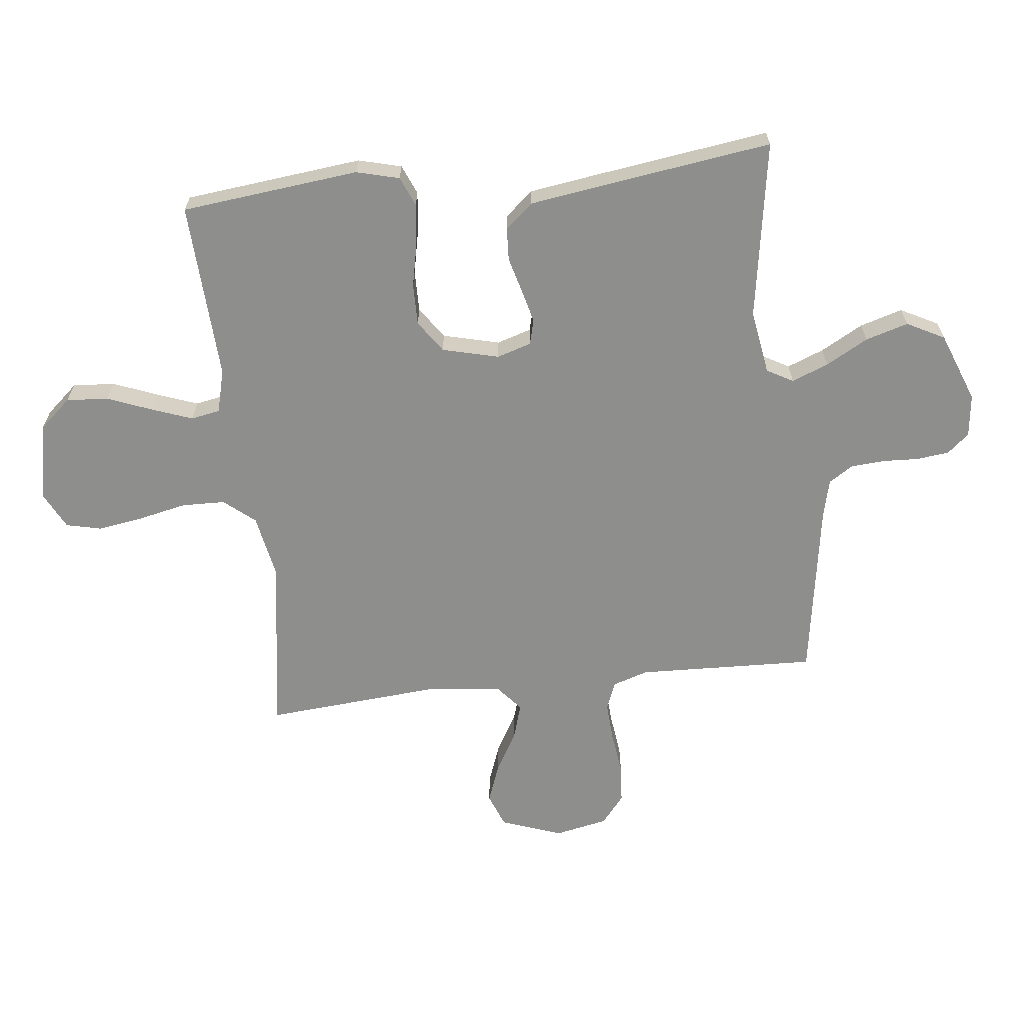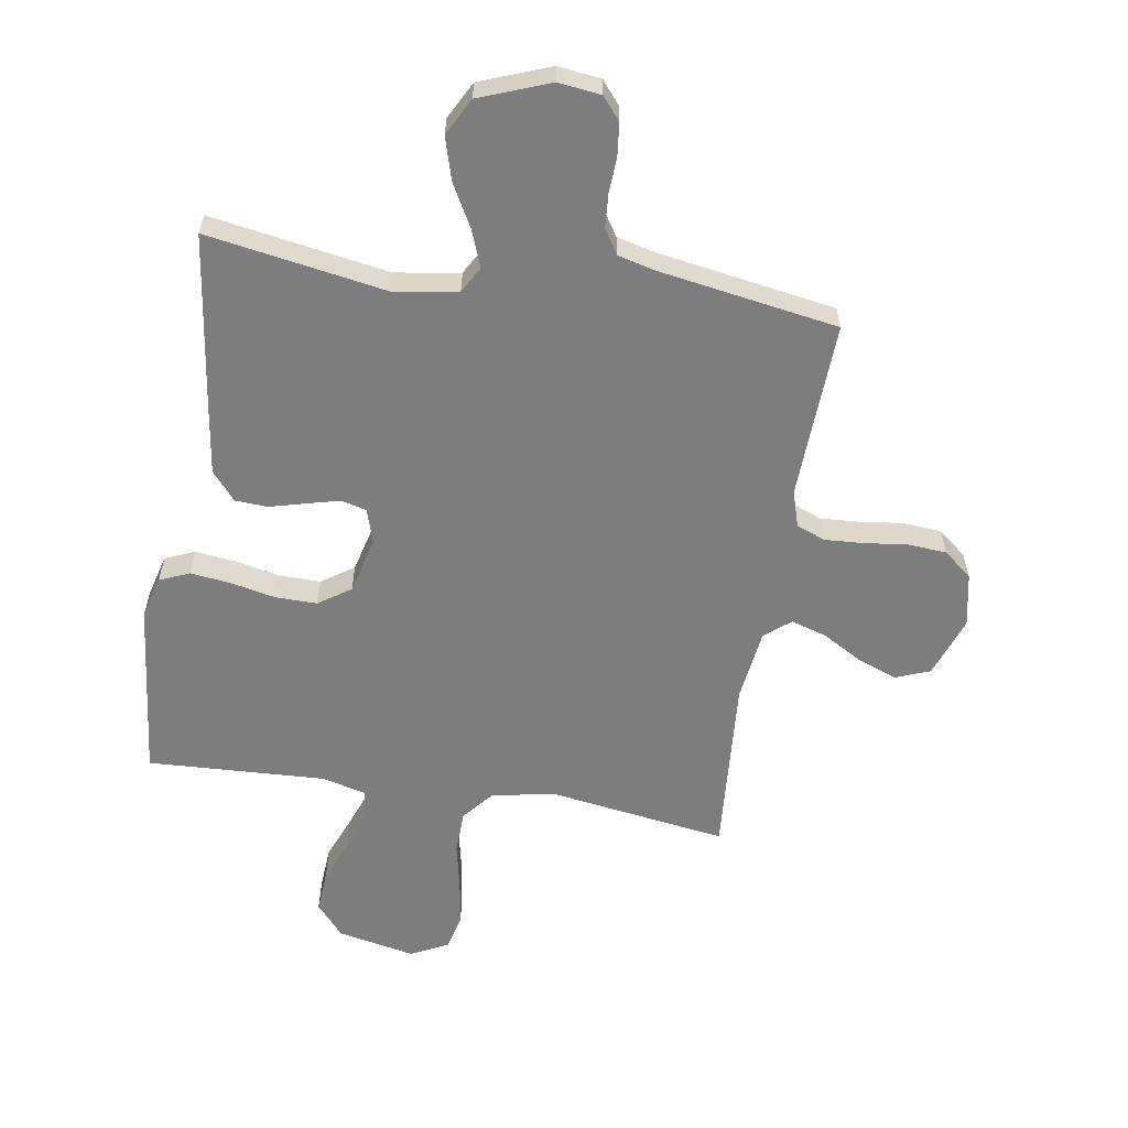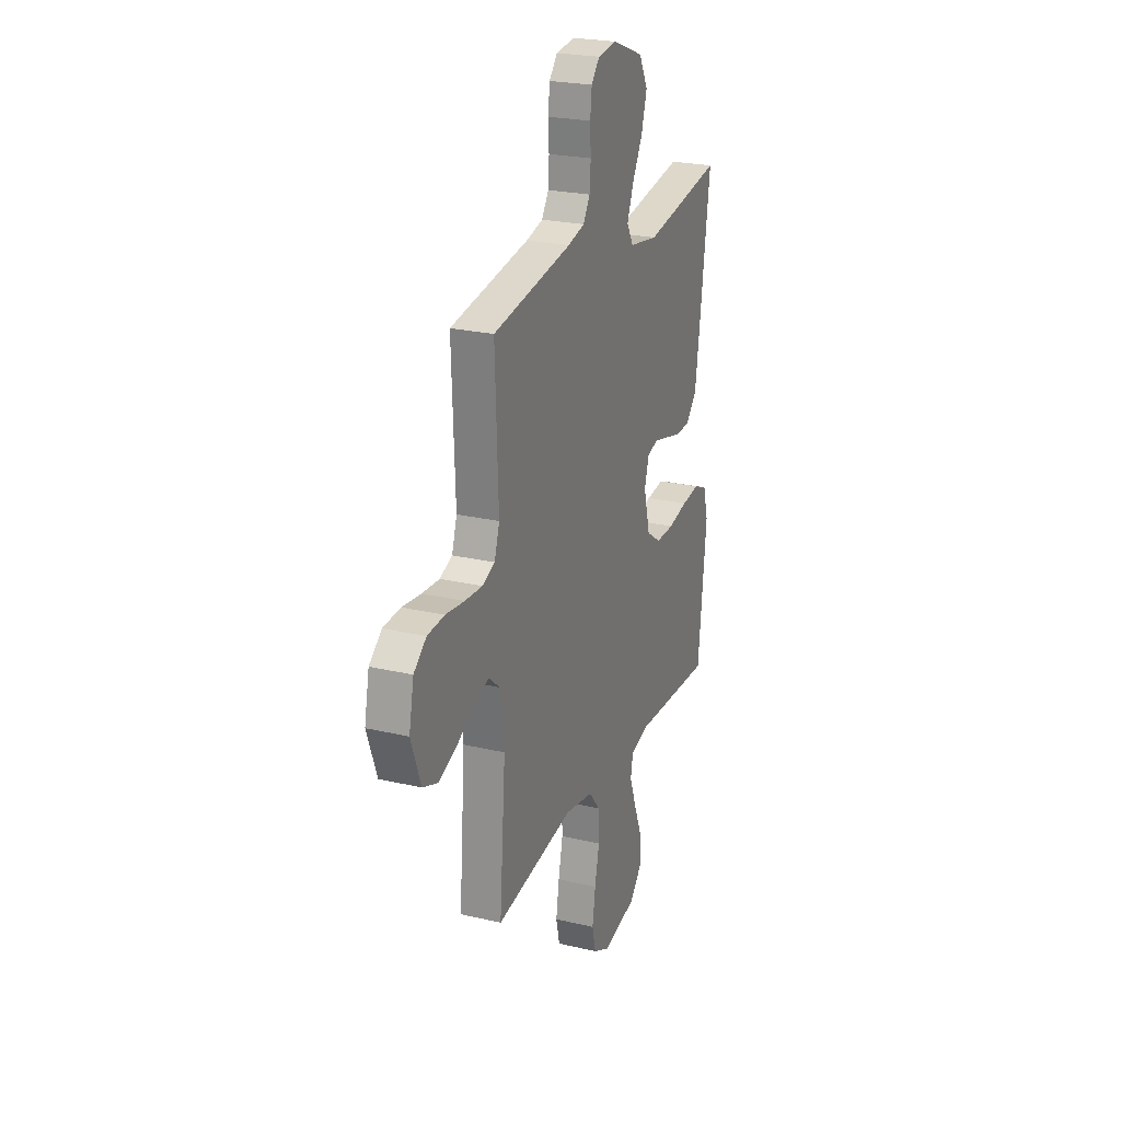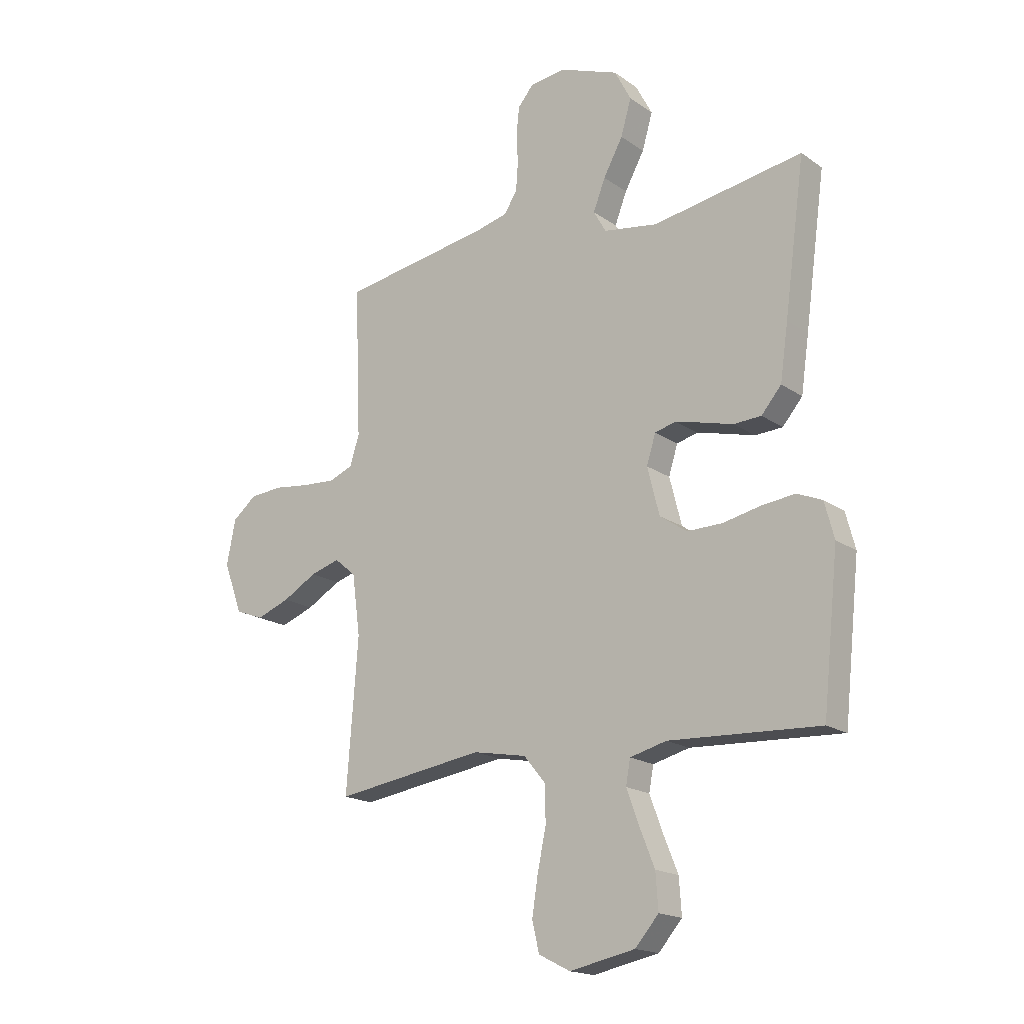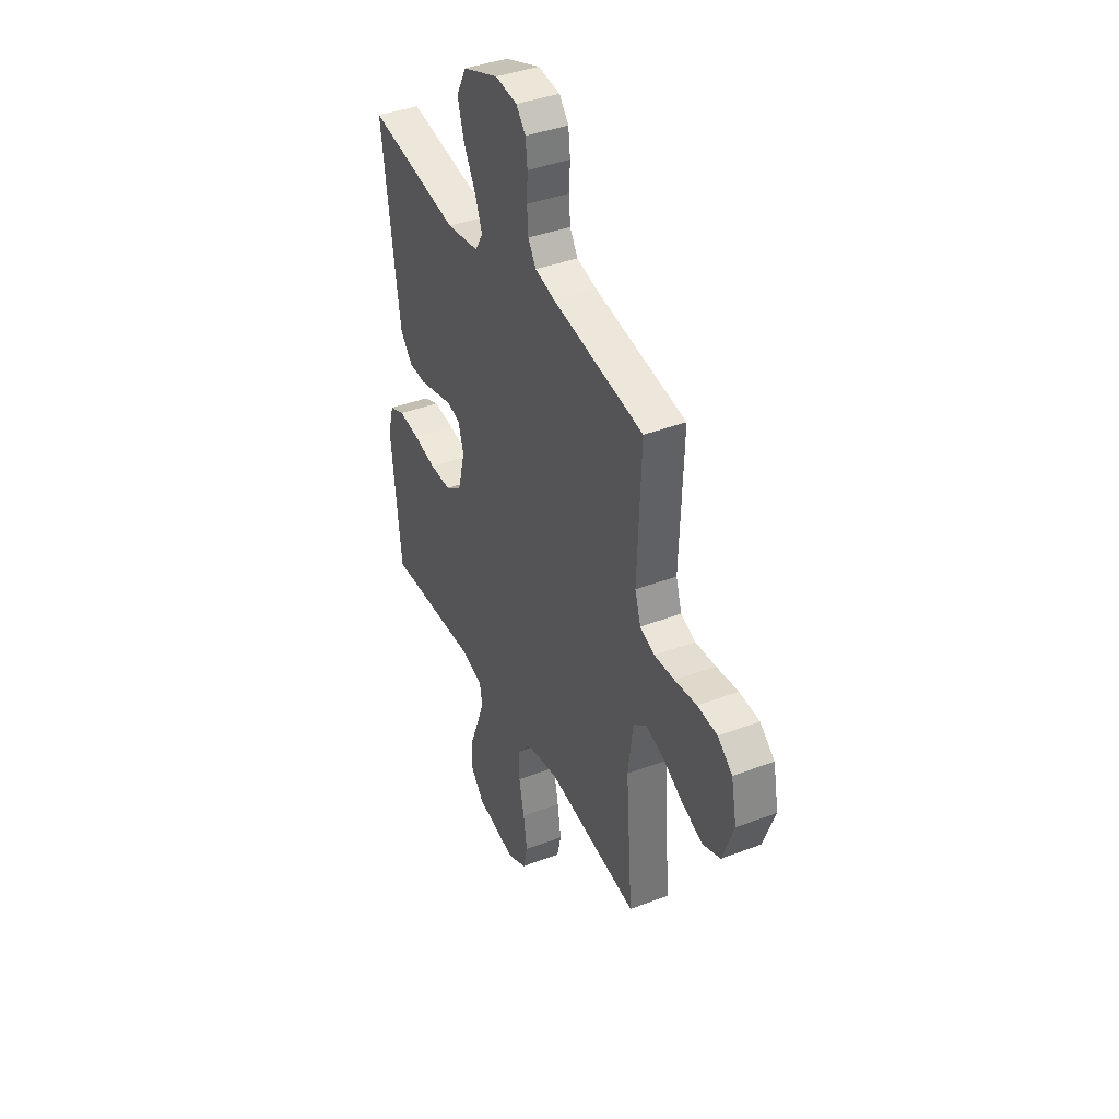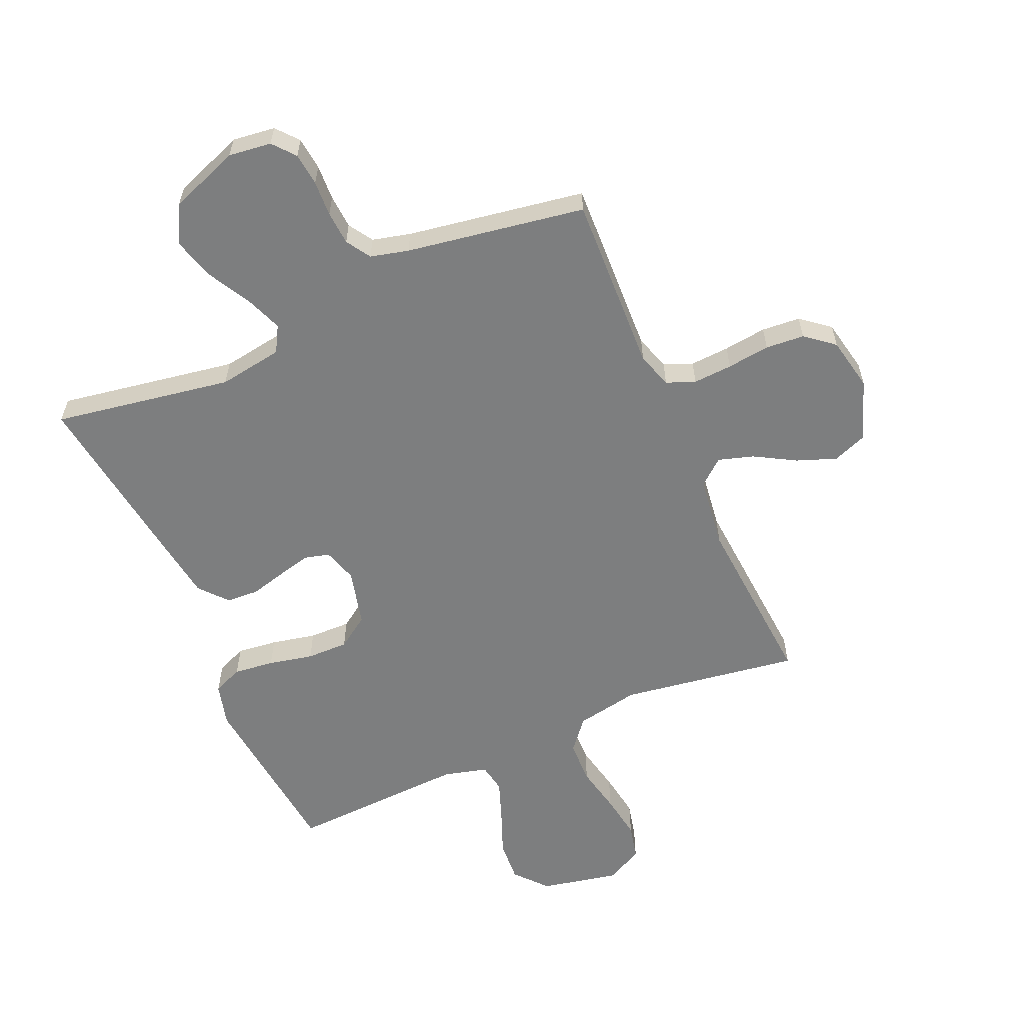
<metadata>
{"format":"obj","ext":"obj","renderer":"f3d","projection":"perspective","resolution":1024,"background":"white","views":[{"elev":-64.9,"azim":-83.4,"up":"+Y"},{"elev":-59.1,"azim":-9.1,"up":"+Y"},{"elev":24.0,"azim":111.4,"up":"+Z"},{"elev":-17.8,"azim":-143.1,"up":"+Z"},{"elev":39.9,"azim":64.7,"up":"+Z"},{"elev":-59.3,"azim":23.6,"up":"+Y"}]}
</metadata>
<code>
v -0.5 0.07 -0.5
v -0.532 0.07 -0.2
v -0.513 0.07 -0.128
v -0.463 0.07 -0.107
v -0.395 0.07 -0.115
v -0.32 0.07 -0.131
v -0.25 0.07 -0.132
v -0.196 0.07 -0.095
v -0.172 0.07 0
v -0.19 0.07 0.058
v -0.232 0.07 0.069
v -0.288 0.07 0.055
v -0.348 0.07 0.039
v -0.403 0.07 0.042
v -0.443 0.07 0.089
v -0.459 0.07 0.2
v -0.5 0.07 0.5
v -0.2 0.07 0.45
v -0.092 0.07 0.467
v -0.067 0.07 0.511
v -0.091 0.07 0.573
v -0.13 0.07 0.644
v -0.151 0.07 0.716
v -0.118 0.07 0.779
v 0 0.07 0.824
v 0.072 0.07 0.815
v 0.103 0.07 0.778
v 0.109 0.07 0.723
v 0.106 0.07 0.663
v 0.11 0.07 0.606
v 0.136 0.07 0.565
v 0.2 0.07 0.549
v 0.5 0.07 0.5
v 0.488 0.07 0.2
v 0.507 0.07 0.14
v 0.555 0.07 0.121
v 0.621 0.07 0.125
v 0.693 0.07 0.134
v 0.758 0.07 0.129
v 0.806 0.07 0.09
v 0.824 0.07 0
v 0.787 0.07 -0.102
v 0.73 0.07 -0.124
v 0.663 0.07 -0.099
v 0.595 0.07 -0.06
v 0.536 0.07 -0.042
v 0.493 0.07 -0.078
v 0.477 0.07 -0.2
v 0.5 0.07 -0.5
v 0.2 0.07 -0.455
v 0.093 0.07 -0.475
v 0.05 0.07 -0.527
v 0.048 0.07 -0.6
v 0.065 0.07 -0.68
v 0.077 0.07 -0.757
v 0.063 0.07 -0.817
v 0 0.07 -0.849
v -0.131 0.07 -0.822
v -0.178 0.07 -0.768
v -0.173 0.07 -0.697
v -0.143 0.07 -0.622
v -0.118 0.07 -0.554
v -0.127 0.07 -0.505
v -0.2 0.07 -0.486
v -0.5 0 -0.5
v -0.532 0 -0.2
v -0.513 0 -0.128
v -0.463 0 -0.107
v -0.395 0 -0.115
v -0.32 0 -0.131
v -0.25 0 -0.132
v -0.196 0 -0.095
v -0.172 0 0
v -0.19 0 0.058
v -0.232 0 0.069
v -0.288 0 0.055
v -0.348 0 0.039
v -0.403 0 0.042
v -0.443 0 0.089
v -0.459 0 0.2
v -0.5 0 0.5
v -0.2 0 0.45
v -0.092 0 0.467
v -0.067 0 0.511
v -0.091 0 0.573
v -0.13 0 0.644
v -0.151 0 0.716
v -0.118 0 0.779
v 0 0 0.824
v 0.072 0 0.815
v 0.103 0 0.778
v 0.109 0 0.723
v 0.106 0 0.663
v 0.11 0 0.606
v 0.136 0 0.565
v 0.2 0 0.549
v 0.5 0 0.5
v 0.488 0 0.2
v 0.507 0 0.14
v 0.555 0 0.121
v 0.621 0 0.125
v 0.693 0 0.134
v 0.758 0 0.129
v 0.806 0 0.09
v 0.824 0 0
v 0.787 0 -0.102
v 0.73 0 -0.124
v 0.663 0 -0.099
v 0.595 0 -0.06
v 0.536 0 -0.042
v 0.493 0 -0.078
v 0.477 0 -0.2
v 0.5 0 -0.5
v 0.2 0 -0.455
v 0.093 0 -0.475
v 0.05 0 -0.527
v 0.048 0 -0.6
v 0.065 0 -0.68
v 0.077 0 -0.757
v 0.063 0 -0.817
v 0 0 -0.849
v -0.131 0 -0.822
v -0.178 0 -0.768
v -0.173 0 -0.697
v -0.143 0 -0.622
v -0.118 0 -0.554
v -0.127 0 -0.505
v -0.2 0 -0.486
f 59 60 61
f 58 59 61
f 57 58 61
f 56 57 61
f 55 56 61
f 54 55 61
f 53 54 61
f 52 53 61 62
f 51 52 62 63
f 48 49 50
f 51 63 64
f 50 51 64
f 48 50 64
f 47 48 64
f 43 44 45
f 42 43 45
f 41 42 45
f 40 41 45
f 39 40 45
f 38 39 45
f 37 38 45
f 36 37 45 46
f 47 64 1
f 46 47 1
f 36 46 1
f 35 36 1
f 27 28 29
f 26 27 29
f 25 26 29
f 24 25 29
f 23 24 29
f 22 23 29
f 21 22 29
f 20 21 29 30
f 19 20 30 31
f 16 17 18
f 15 16 18
f 14 15 18
f 13 14 18
f 12 13 18
f 11 12 18 19
f 19 31 32
f 11 19 32
f 10 11 32
f 4 5 6
f 3 4 6
f 2 3 6
f 1 2 6
f 1 6 7
f 1 7 8
f 35 1 8
f 34 35 8
f 32 33 34
f 10 32 34
f 9 10 34
f 8 9 34
f 125 124 123
f 125 123 122
f 125 122 121
f 125 121 120
f 125 120 119
f 125 119 118
f 125 118 117
f 126 125 117 116
f 127 126 116 115
f 114 113 112
f 128 127 115
f 128 115 114
f 128 114 112
f 128 112 111
f 109 108 107
f 109 107 106
f 109 106 105
f 109 105 104
f 109 104 103
f 109 103 102
f 109 102 101
f 110 109 101 100
f 65 128 111
f 65 111 110
f 65 110 100
f 65 100 99
f 93 92 91
f 93 91 90
f 93 90 89
f 93 89 88
f 93 88 87
f 93 87 86
f 93 86 85
f 94 93 85 84
f 95 94 84 83
f 82 81 80
f 82 80 79
f 82 79 78
f 82 78 77
f 82 77 76
f 83 82 76 75
f 96 95 83
f 96 83 75
f 96 75 74
f 70 69 68
f 70 68 67
f 70 67 66
f 70 66 65
f 71 70 65
f 72 71 65
f 72 65 99
f 72 99 98
f 98 97 96
f 98 96 74
f 98 74 73
f 98 73 72
f 1 65 66 2
f 2 66 67 3
f 3 67 68 4
f 4 68 69 5
f 5 69 70 6
f 6 70 71 7
f 7 71 72 8
f 8 72 73 9
f 9 73 74 10
f 10 74 75 11
f 11 75 76 12
f 12 76 77 13
f 13 77 78 14
f 14 78 79 15
f 15 79 80 16
f 16 80 81 17
f 17 81 82 18
f 18 82 83 19
f 19 83 84 20
f 20 84 85 21
f 21 85 86 22
f 22 86 87 23
f 23 87 88 24
f 24 88 89 25
f 25 89 90 26
f 26 90 91 27
f 27 91 92 28
f 28 92 93 29
f 29 93 94 30
f 30 94 95 31
f 31 95 96 32
f 32 96 97 33
f 33 97 98 34
f 34 98 99 35
f 35 99 100 36
f 36 100 101 37
f 37 101 102 38
f 38 102 103 39
f 39 103 104 40
f 40 104 105 41
f 41 105 106 42
f 42 106 107 43
f 43 107 108 44
f 44 108 109 45
f 45 109 110 46
f 46 110 111 47
f 47 111 112 48
f 48 112 113 49
f 49 113 114 50
f 50 114 115 51
f 51 115 116 52
f 52 116 117 53
f 53 117 118 54
f 54 118 119 55
f 55 119 120 56
f 56 120 121 57
f 57 121 122 58
f 58 122 123 59
f 59 123 124 60
f 60 124 125 61
f 61 125 126 62
f 62 126 127 63
f 63 127 128 64
f 64 128 65 1

</code>
